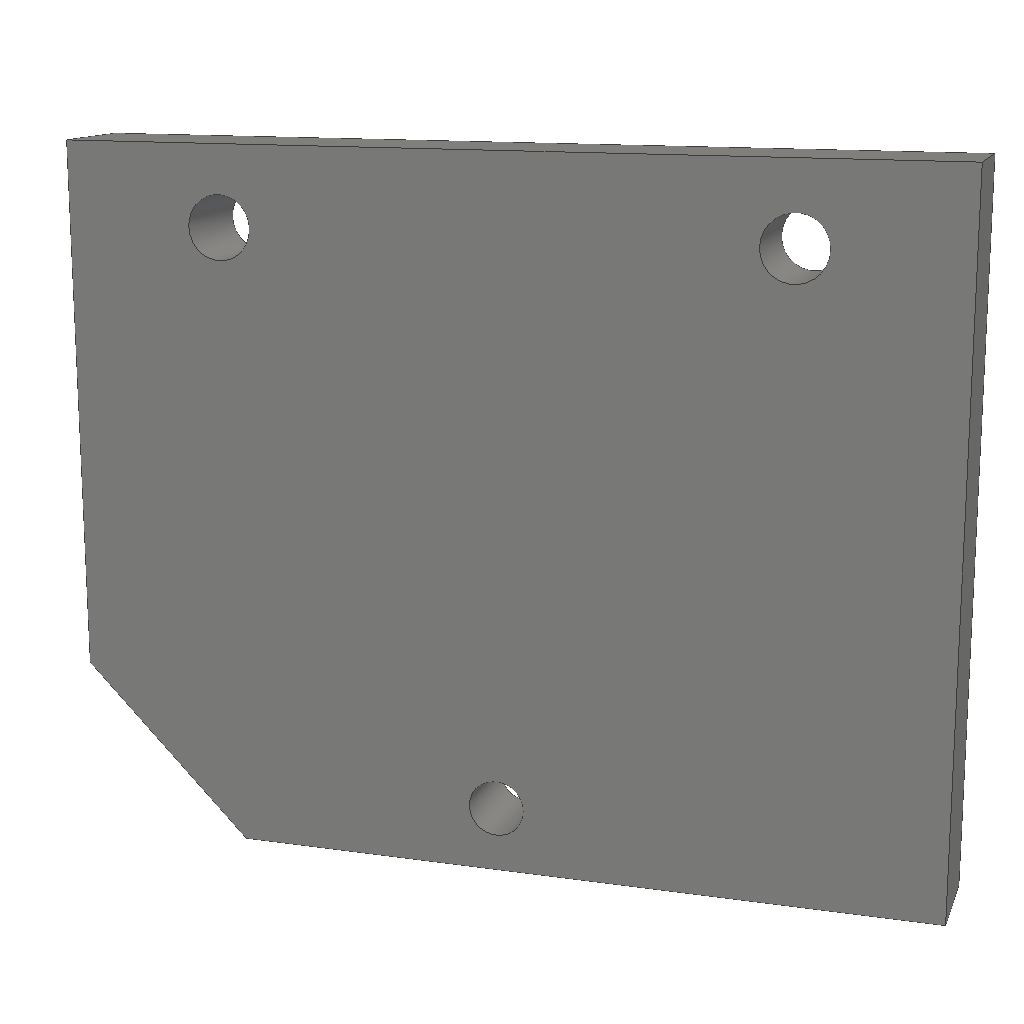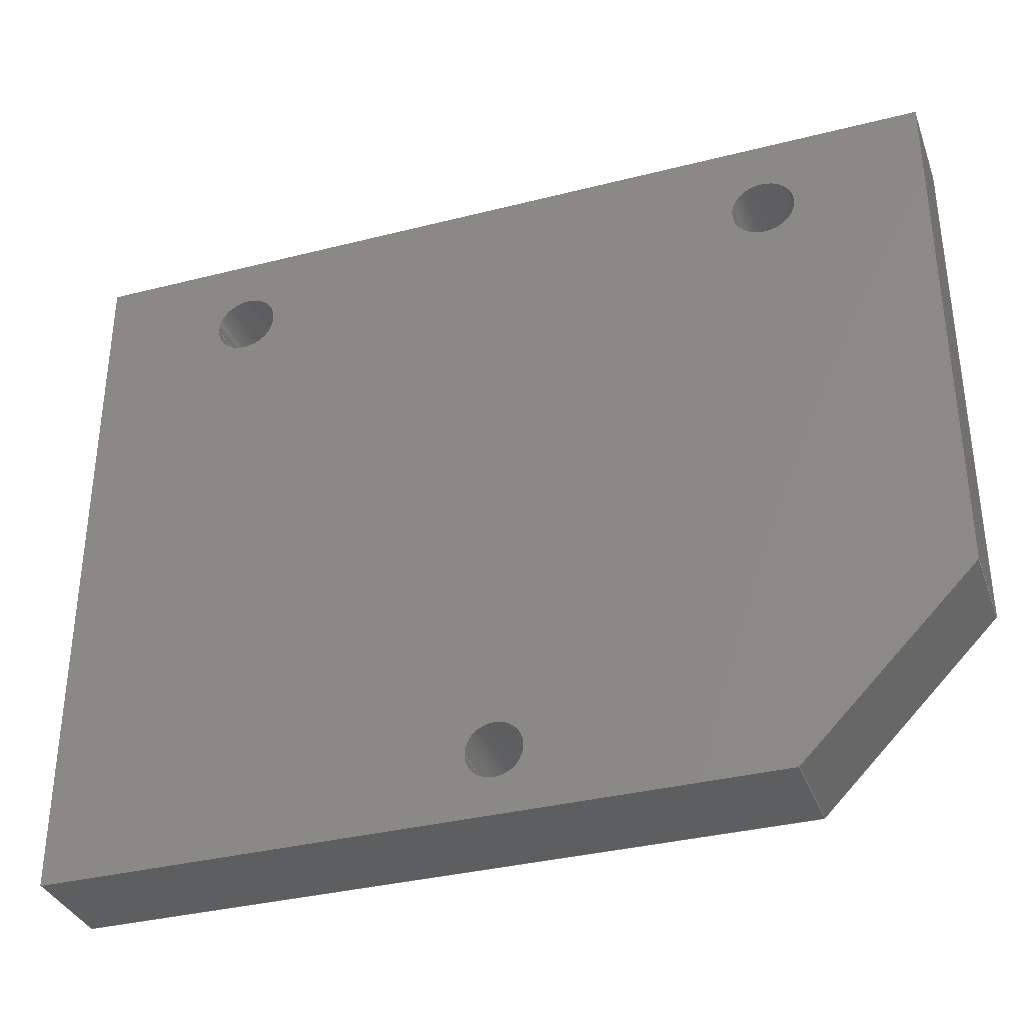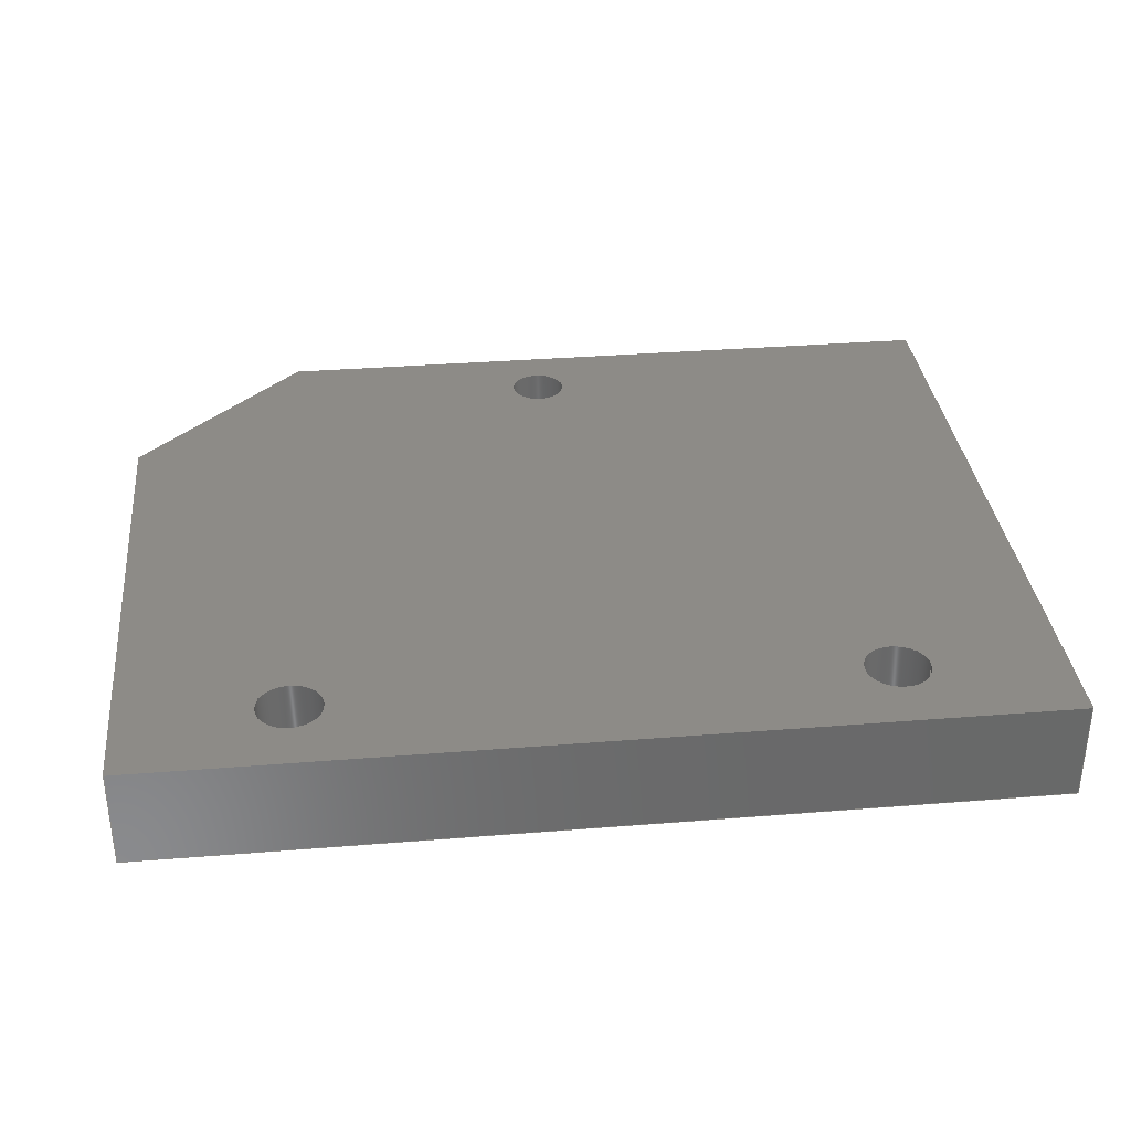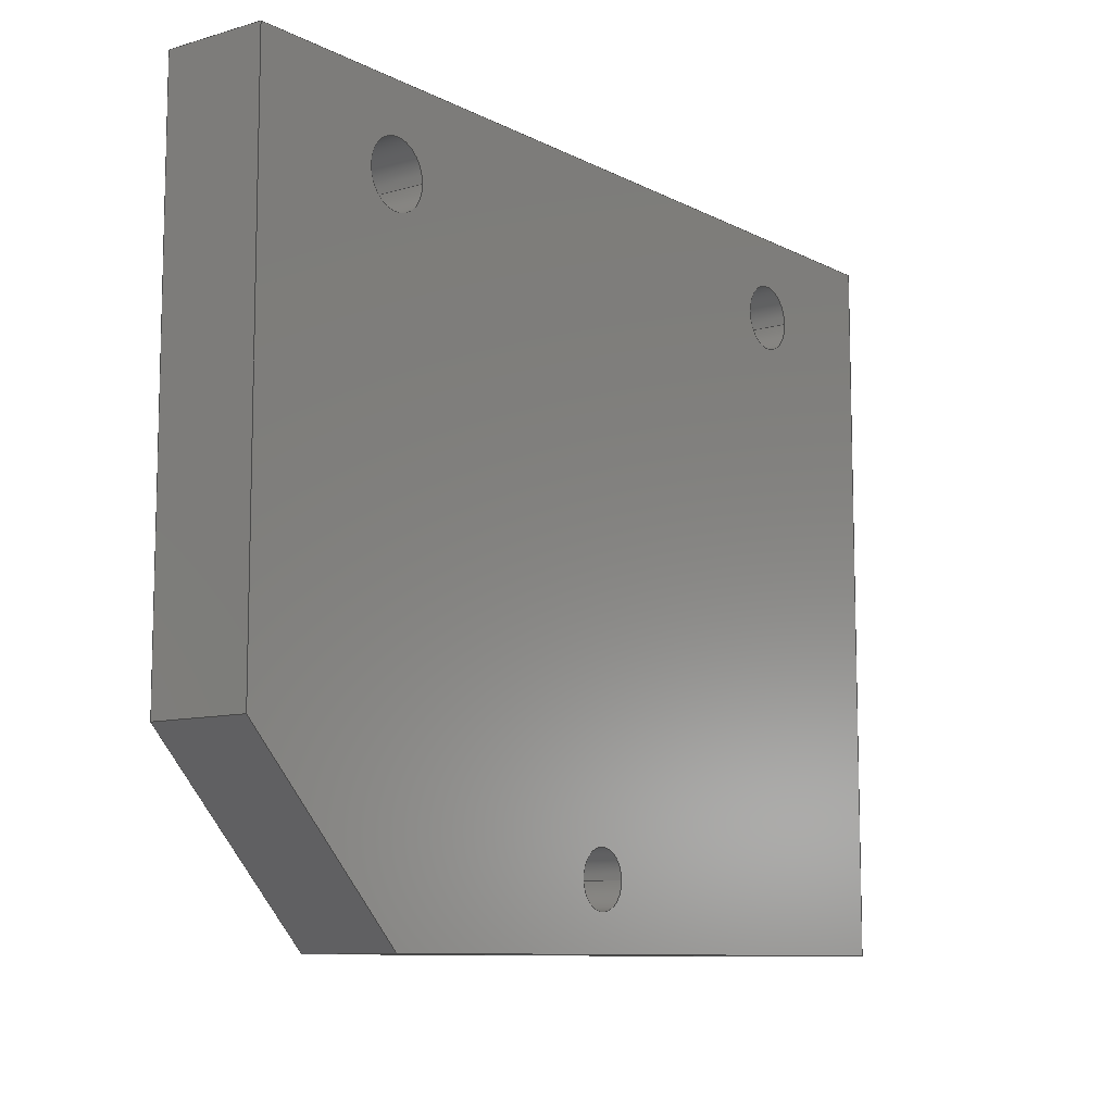
<metadata>
{"format":"step","ext":"step","renderer":"f3d","projection":"perspective","resolution":1024,"background":"white","views":[{"elev":13.4,"azim":-162.1,"up":"+Y"},{"elev":-34.8,"azim":18.8,"up":"+Y"},{"elev":34.1,"azim":173.8,"up":"+Z"},{"elev":-9.5,"azim":127.2,"up":"+Y"}]}
</metadata>
<code>
ISO-10303-21;
DATA;
#1=MECHANICAL_DESIGN_GEOMETRIC_PRESENTATION_REPRESENTATION('',(#4),#324);
#2=SHAPE_REPRESENTATION_RELATIONSHIP('SRR','None',#331,#3);
#3=ADVANCED_BREP_SHAPE_REPRESENTATION('',(#5),#323);
#4=STYLED_ITEM('',(#340),#5);
#5=MANIFOLD_SOLID_BREP('Corpo1',#188);
#6=FACE_BOUND('',#38,.T.);
#7=FACE_BOUND('',#39,.T.);
#8=FACE_BOUND('',#40,.T.);
#9=FACE_BOUND('',#42,.T.);
#10=FACE_BOUND('',#43,.T.);
#11=FACE_BOUND('',#44,.T.);
#12=PLANE('',#211);
#13=PLANE('',#212);
#14=PLANE('',#213);
#15=PLANE('',#214);
#16=PLANE('',#215);
#17=PLANE('',#216);
#18=PLANE('',#217);
#19=FACE_OUTER_BOUND('',#29,.T.);
#20=FACE_OUTER_BOUND('',#30,.T.);
#21=FACE_OUTER_BOUND('',#31,.T.);
#22=FACE_OUTER_BOUND('',#32,.T.);
#23=FACE_OUTER_BOUND('',#33,.T.);
#24=FACE_OUTER_BOUND('',#34,.T.);
#25=FACE_OUTER_BOUND('',#35,.T.);
#26=FACE_OUTER_BOUND('',#36,.T.);
#27=FACE_OUTER_BOUND('',#37,.T.);
#28=FACE_OUTER_BOUND('',#41,.T.);
#29=EDGE_LOOP('',(#127,#128,#129,#130));
#30=EDGE_LOOP('',(#131,#132,#133,#134));
#31=EDGE_LOOP('',(#135,#136,#137,#138));
#32=EDGE_LOOP('',(#139,#140,#141,#142));
#33=EDGE_LOOP('',(#143,#144,#145,#146));
#34=EDGE_LOOP('',(#147,#148,#149,#150));
#35=EDGE_LOOP('',(#151,#152,#153,#154));
#36=EDGE_LOOP('',(#155,#156,#157,#158));
#37=EDGE_LOOP('',(#159,#160,#161,#162,#163));
#38=EDGE_LOOP('',(#164));
#39=EDGE_LOOP('',(#165));
#40=EDGE_LOOP('',(#166));
#41=EDGE_LOOP('',(#167,#168,#169,#170,#171));
#42=EDGE_LOOP('',(#172));
#43=EDGE_LOOP('',(#173));
#44=EDGE_LOOP('',(#174));
#45=LINE('',#275,#63);
#46=LINE('',#281,#64);
#47=LINE('',#287,#65);
#48=LINE('',#292,#66);
#49=LINE('',#294,#67);
#50=LINE('',#296,#68);
#51=LINE('',#297,#69);
#52=LINE('',#300,#70);
#53=LINE('',#302,#71);
#54=LINE('',#303,#72);
#55=LINE('',#306,#73);
#56=LINE('',#308,#74);
#57=LINE('',#309,#75);
#58=LINE('',#312,#76);
#59=LINE('',#314,#77);
#60=LINE('',#315,#78);
#61=LINE('',#317,#79);
#62=LINE('',#318,#80);
#63=VECTOR('',#224,1.6);
#64=VECTOR('',#231,1.6);
#65=VECTOR('',#238,1.4);
#66=VECTOR('',#243,10);
#67=VECTOR('',#244,10);
#68=VECTOR('',#245,10);
#69=VECTOR('',#246,10);
#70=VECTOR('',#249,10);
#71=VECTOR('',#250,10);
#72=VECTOR('',#251,10);
#73=VECTOR('',#254,10);
#74=VECTOR('',#255,10);
#75=VECTOR('',#256,10);
#76=VECTOR('',#259,10);
#77=VECTOR('',#260,10);
#78=VECTOR('',#261,10);
#79=VECTOR('',#264,10);
#80=VECTOR('',#265,10);
#81=CIRCLE('',#203,1.6);
#82=CIRCLE('',#204,1.6);
#83=CIRCLE('',#206,1.6);
#84=CIRCLE('',#207,1.6);
#85=CIRCLE('',#209,1.4);
#86=CIRCLE('',#210,1.4);
#87=VERTEX_POINT('',#272);
#88=VERTEX_POINT('',#274);
#89=VERTEX_POINT('',#278);
#90=VERTEX_POINT('',#280);
#91=VERTEX_POINT('',#284);
#92=VERTEX_POINT('',#286);
#93=VERTEX_POINT('',#290);
#94=VERTEX_POINT('',#291);
#95=VERTEX_POINT('',#293);
#96=VERTEX_POINT('',#295);
#97=VERTEX_POINT('',#299);
#98=VERTEX_POINT('',#301);
#99=VERTEX_POINT('',#305);
#100=VERTEX_POINT('',#307);
#101=VERTEX_POINT('',#311);
#102=VERTEX_POINT('',#313);
#103=EDGE_CURVE('',#87,#87,#81,.T.);
#104=EDGE_CURVE('',#87,#88,#45,.T.);
#105=EDGE_CURVE('',#88,#88,#82,.T.);
#106=EDGE_CURVE('',#89,#89,#83,.T.);
#107=EDGE_CURVE('',#89,#90,#46,.T.);
#108=EDGE_CURVE('',#90,#90,#84,.T.);
#109=EDGE_CURVE('',#91,#91,#85,.T.);
#110=EDGE_CURVE('',#91,#92,#47,.T.);
#111=EDGE_CURVE('',#92,#92,#86,.T.);
#112=EDGE_CURVE('',#93,#94,#48,.T.);
#113=EDGE_CURVE('',#93,#95,#49,.T.);
#114=EDGE_CURVE('',#96,#95,#50,.T.);
#115=EDGE_CURVE('',#94,#96,#51,.T.);
#116=EDGE_CURVE('',#94,#97,#52,.T.);
#117=EDGE_CURVE('',#98,#96,#53,.T.);
#118=EDGE_CURVE('',#97,#98,#54,.T.);
#119=EDGE_CURVE('',#97,#99,#55,.T.);
#120=EDGE_CURVE('',#100,#98,#56,.T.);
#121=EDGE_CURVE('',#99,#100,#57,.T.);
#122=EDGE_CURVE('',#101,#99,#58,.T.);
#123=EDGE_CURVE('',#102,#100,#59,.T.);
#124=EDGE_CURVE('',#101,#102,#60,.T.);
#125=EDGE_CURVE('',#101,#93,#61,.T.);
#126=EDGE_CURVE('',#95,#102,#62,.T.);
#127=ORIENTED_EDGE('',*,*,#103,.F.);
#128=ORIENTED_EDGE('',*,*,#104,.T.);
#129=ORIENTED_EDGE('',*,*,#105,.T.);
#130=ORIENTED_EDGE('',*,*,#104,.F.);
#131=ORIENTED_EDGE('',*,*,#106,.F.);
#132=ORIENTED_EDGE('',*,*,#107,.T.);
#133=ORIENTED_EDGE('',*,*,#108,.T.);
#134=ORIENTED_EDGE('',*,*,#107,.F.);
#135=ORIENTED_EDGE('',*,*,#109,.F.);
#136=ORIENTED_EDGE('',*,*,#110,.T.);
#137=ORIENTED_EDGE('',*,*,#111,.T.);
#138=ORIENTED_EDGE('',*,*,#110,.F.);
#139=ORIENTED_EDGE('',*,*,#112,.F.);
#140=ORIENTED_EDGE('',*,*,#113,.T.);
#141=ORIENTED_EDGE('',*,*,#114,.F.);
#142=ORIENTED_EDGE('',*,*,#115,.F.);
#143=ORIENTED_EDGE('',*,*,#116,.F.);
#144=ORIENTED_EDGE('',*,*,#115,.T.);
#145=ORIENTED_EDGE('',*,*,#117,.F.);
#146=ORIENTED_EDGE('',*,*,#118,.F.);
#147=ORIENTED_EDGE('',*,*,#119,.F.);
#148=ORIENTED_EDGE('',*,*,#118,.T.);
#149=ORIENTED_EDGE('',*,*,#120,.F.);
#150=ORIENTED_EDGE('',*,*,#121,.F.);
#151=ORIENTED_EDGE('',*,*,#122,.T.);
#152=ORIENTED_EDGE('',*,*,#121,.T.);
#153=ORIENTED_EDGE('',*,*,#123,.F.);
#154=ORIENTED_EDGE('',*,*,#124,.F.);
#155=ORIENTED_EDGE('',*,*,#125,.F.);
#156=ORIENTED_EDGE('',*,*,#124,.T.);
#157=ORIENTED_EDGE('',*,*,#126,.F.);
#158=ORIENTED_EDGE('',*,*,#113,.F.);
#159=ORIENTED_EDGE('',*,*,#126,.T.);
#160=ORIENTED_EDGE('',*,*,#123,.T.);
#161=ORIENTED_EDGE('',*,*,#120,.T.);
#162=ORIENTED_EDGE('',*,*,#117,.T.);
#163=ORIENTED_EDGE('',*,*,#114,.T.);
#164=ORIENTED_EDGE('',*,*,#109,.T.);
#165=ORIENTED_EDGE('',*,*,#106,.T.);
#166=ORIENTED_EDGE('',*,*,#103,.T.);
#167=ORIENTED_EDGE('',*,*,#125,.T.);
#168=ORIENTED_EDGE('',*,*,#112,.T.);
#169=ORIENTED_EDGE('',*,*,#116,.T.);
#170=ORIENTED_EDGE('',*,*,#119,.T.);
#171=ORIENTED_EDGE('',*,*,#122,.F.);
#172=ORIENTED_EDGE('',*,*,#111,.F.);
#173=ORIENTED_EDGE('',*,*,#108,.F.);
#174=ORIENTED_EDGE('',*,*,#105,.F.);
#175=CYLINDRICAL_SURFACE('',#202,1.6);
#176=CYLINDRICAL_SURFACE('',#205,1.6);
#177=CYLINDRICAL_SURFACE('',#208,1.4);
#178=ADVANCED_FACE('',(#19),#175,.F.);
#179=ADVANCED_FACE('',(#20),#176,.F.);
#180=ADVANCED_FACE('',(#21),#177,.F.);
#181=ADVANCED_FACE('',(#22),#12,.T.);
#182=ADVANCED_FACE('',(#23),#13,.T.);
#183=ADVANCED_FACE('',(#24),#14,.T.);
#184=ADVANCED_FACE('',(#25),#15,.T.);
#185=ADVANCED_FACE('',(#26),#16,.T.);
#186=ADVANCED_FACE('',(#27,#6,#7,#8),#17,.T.);
#187=ADVANCED_FACE('',(#28,#9,#10,#11),#18,.F.);
#188=CLOSED_SHELL('',(#178,#179,#180,#181,#182,#183,#184,#185,#186,#187));
#189=DERIVED_UNIT_ELEMENT(#191,1);
#190=DERIVED_UNIT_ELEMENT(#326,-3);
#191=(
MASS_UNIT()
NAMED_UNIT(*)
SI_UNIT(.KILO.,.GRAM.)
);
#192=DERIVED_UNIT((#189,#190));
#193=MEASURE_REPRESENTATION_ITEM('density measure',
POSITIVE_RATIO_MEASURE(7850),#192);
#194=PROPERTY_DEFINITION_REPRESENTATION(#199,#196);
#195=PROPERTY_DEFINITION_REPRESENTATION(#200,#197);
#196=REPRESENTATION('material name',(#198),#323);
#197=REPRESENTATION('density',(#193),#323);
#198=DESCRIPTIVE_REPRESENTATION_ITEM('Acciaio','Acciaio');
#199=PROPERTY_DEFINITION('material property','material name',#333);
#200=PROPERTY_DEFINITION('material property','density of part',#333);
#201=AXIS2_PLACEMENT_3D('',#270,#218,#219);
#202=AXIS2_PLACEMENT_3D('',#271,#220,#221);
#203=AXIS2_PLACEMENT_3D('',#273,#222,#223);
#204=AXIS2_PLACEMENT_3D('',#276,#225,#226);
#205=AXIS2_PLACEMENT_3D('',#277,#227,#228);
#206=AXIS2_PLACEMENT_3D('',#279,#229,#230);
#207=AXIS2_PLACEMENT_3D('',#282,#232,#233);
#208=AXIS2_PLACEMENT_3D('',#283,#234,#235);
#209=AXIS2_PLACEMENT_3D('',#285,#236,#237);
#210=AXIS2_PLACEMENT_3D('',#288,#239,#240);
#211=AXIS2_PLACEMENT_3D('',#289,#241,#242);
#212=AXIS2_PLACEMENT_3D('',#298,#247,#248);
#213=AXIS2_PLACEMENT_3D('',#304,#252,#253);
#214=AXIS2_PLACEMENT_3D('',#310,#257,#258);
#215=AXIS2_PLACEMENT_3D('',#316,#262,#263);
#216=AXIS2_PLACEMENT_3D('',#319,#266,#267);
#217=AXIS2_PLACEMENT_3D('',#320,#268,#269);
#218=DIRECTION('axis',(0,0,1));
#219=DIRECTION('refdir',(1,0,0));
#220=DIRECTION('center_axis',(0,0,1));
#221=DIRECTION('ref_axis',(1,0,0));
#222=DIRECTION('center_axis',(0,0,-1));
#223=DIRECTION('ref_axis',(1,0,0));
#224=DIRECTION('',(0,0,-1));
#225=DIRECTION('center_axis',(0,0,-1));
#226=DIRECTION('ref_axis',(1,0,0));
#227=DIRECTION('center_axis',(0,0,1));
#228=DIRECTION('ref_axis',(1,0,0));
#229=DIRECTION('center_axis',(0,0,-1));
#230=DIRECTION('ref_axis',(1,0,0));
#231=DIRECTION('',(0,0,-1));
#232=DIRECTION('center_axis',(0,0,-1));
#233=DIRECTION('ref_axis',(1,0,0));
#234=DIRECTION('center_axis',(0,0,1));
#235=DIRECTION('ref_axis',(1,0,0));
#236=DIRECTION('center_axis',(0,0,-1));
#237=DIRECTION('ref_axis',(1,0,0));
#238=DIRECTION('',(0,0,-1));
#239=DIRECTION('center_axis',(0,0,-1));
#240=DIRECTION('ref_axis',(1,0,0));
#241=DIRECTION('center_axis',(-1,0,0));
#242=DIRECTION('ref_axis',(0,-1,0));
#243=DIRECTION('',(0,1,0));
#244=DIRECTION('',(0,0,1));
#245=DIRECTION('',(0,-1,0));
#246=DIRECTION('',(0,0,1));
#247=DIRECTION('center_axis',(0,1,0));
#248=DIRECTION('ref_axis',(-1,0,0));
#249=DIRECTION('',(1,0,0));
#250=DIRECTION('',(-1,0,0));
#251=DIRECTION('',(0,0,1));
#252=DIRECTION('center_axis',(1,0,0));
#253=DIRECTION('ref_axis',(0,1,0));
#254=DIRECTION('',(0,-1,0));
#255=DIRECTION('',(0,1,0));
#256=DIRECTION('',(0,0,1));
#257=DIRECTION('center_axis',(0.7112,-0.703,0));
#258=DIRECTION('ref_axis',(0.703,0.7112,0));
#259=DIRECTION('',(0.703,0.7112,0));
#260=DIRECTION('',(0.703,0.7112,0));
#261=DIRECTION('',(0,0,1));
#262=DIRECTION('center_axis',(0,-1,0));
#263=DIRECTION('ref_axis',(1,0,0));
#264=DIRECTION('',(-1,0,0));
#265=DIRECTION('',(1,0,0));
#266=DIRECTION('center_axis',(0,0,1));
#267=DIRECTION('ref_axis',(1,0,0));
#268=DIRECTION('center_axis',(0,0,1));
#269=DIRECTION('ref_axis',(1,0,0));
#270=CARTESIAN_POINT('',(0,0,0));
#271=CARTESIAN_POINT('Origin',(32.05,43.31,0));
#272=CARTESIAN_POINT('',(30.45,43.31,5));
#273=CARTESIAN_POINT('Origin',(32.05,43.31,5));
#274=CARTESIAN_POINT('',(30.45,43.31,0));
#275=CARTESIAN_POINT('',(30.45,43.31,0));
#276=CARTESIAN_POINT('Origin',(32.05,43.31,0));
#277=CARTESIAN_POINT('Origin',(60.05,43.31,0));
#278=CARTESIAN_POINT('',(58.45,43.31,5));
#279=CARTESIAN_POINT('Origin',(60.05,43.31,5));
#280=CARTESIAN_POINT('',(58.45,43.31,0));
#281=CARTESIAN_POINT('',(58.45,43.31,0));
#282=CARTESIAN_POINT('Origin',(60.05,43.31,0));
#283=CARTESIAN_POINT('Origin',(46.05,15.31,0));
#284=CARTESIAN_POINT('',(44.65,15.31,5));
#285=CARTESIAN_POINT('Origin',(46.05,15.31,5));
#286=CARTESIAN_POINT('',(44.65,15.31,0));
#287=CARTESIAN_POINT('',(44.65,15.31,0));
#288=CARTESIAN_POINT('Origin',(46.05,15.31,0));
#289=CARTESIAN_POINT('Origin',(24.05,47.31,0));
#290=CARTESIAN_POINT('',(24.05,12.11,0));
#291=CARTESIAN_POINT('',(24.05,47.31,0));
#292=CARTESIAN_POINT('',(24.05,12.11,0));
#293=CARTESIAN_POINT('',(24.05,12.11,5));
#294=CARTESIAN_POINT('',(24.05,12.11,0));
#295=CARTESIAN_POINT('',(24.05,47.31,5));
#296=CARTESIAN_POINT('',(24.05,12.11,5));
#297=CARTESIAN_POINT('',(24.05,47.31,0));
#298=CARTESIAN_POINT('Origin',(68.05,47.31,0));
#299=CARTESIAN_POINT('',(68.05,47.31,0));
#300=CARTESIAN_POINT('',(24.05,47.31,0));
#301=CARTESIAN_POINT('',(68.05,47.31,5));
#302=CARTESIAN_POINT('',(24.05,47.31,5));
#303=CARTESIAN_POINT('',(68.05,47.31,0));
#304=CARTESIAN_POINT('Origin',(68.05,20.71,0));
#305=CARTESIAN_POINT('',(68.05,20.71,0));
#306=CARTESIAN_POINT('',(68.05,47.31,0));
#307=CARTESIAN_POINT('',(68.05,20.71,5));
#308=CARTESIAN_POINT('',(68.05,47.31,5));
#309=CARTESIAN_POINT('',(68.05,20.71,0));
#310=CARTESIAN_POINT('Origin',(59.55,12.11,0));
#311=CARTESIAN_POINT('',(59.55,12.11,0));
#312=CARTESIAN_POINT('',(59.55,12.11,0));
#313=CARTESIAN_POINT('',(59.55,12.11,5));
#314=CARTESIAN_POINT('',(59.55,12.11,5));
#315=CARTESIAN_POINT('',(59.55,12.11,0));
#316=CARTESIAN_POINT('Origin',(24.05,12.11,0));
#317=CARTESIAN_POINT('',(68.05,12.11,0));
#318=CARTESIAN_POINT('',(68.05,12.11,5));
#319=CARTESIAN_POINT('Origin',(46.05,29.71,5));
#320=CARTESIAN_POINT('Origin',(46.05,29.71,0));
#321=UNCERTAINTY_MEASURE_WITH_UNIT(LENGTH_MEASURE(0.01),#325,
'DISTANCE_ACCURACY_VALUE',
'Maximum model space distance between geometric entities at asserted c
onnectivities');
#322=UNCERTAINTY_MEASURE_WITH_UNIT(LENGTH_MEASURE(0.01),#325,
'DISTANCE_ACCURACY_VALUE',
'Maximum model space distance between geometric entities at asserted c
onnectivities');
#323=(
GEOMETRIC_REPRESENTATION_CONTEXT(3)
GLOBAL_UNCERTAINTY_ASSIGNED_CONTEXT((#321))
GLOBAL_UNIT_ASSIGNED_CONTEXT((#325,#327,#328))
REPRESENTATION_CONTEXT('','3D')
);
#324=(
GEOMETRIC_REPRESENTATION_CONTEXT(3)
GLOBAL_UNCERTAINTY_ASSIGNED_CONTEXT((#322))
GLOBAL_UNIT_ASSIGNED_CONTEXT((#325,#327,#328))
REPRESENTATION_CONTEXT('','3D')
);
#325=(
LENGTH_UNIT()
NAMED_UNIT(*)
SI_UNIT(.MILLI.,.METRE.)
);
#326=(
LENGTH_UNIT()
NAMED_UNIT(*)
SI_UNIT($,.METRE.)
);
#327=(
NAMED_UNIT(*)
PLANE_ANGLE_UNIT()
SI_UNIT($,.RADIAN.)
);
#328=(
NAMED_UNIT(*)
SI_UNIT($,.STERADIAN.)
SOLID_ANGLE_UNIT()
);
#329=SHAPE_DEFINITION_REPRESENTATION(#330,#331);
#330=PRODUCT_DEFINITION_SHAPE('',$,#333);
#331=SHAPE_REPRESENTATION('',(#201),#323);
#332=PRODUCT_DEFINITION_CONTEXT('part definition',#337,'design');
#333=PRODUCT_DEFINITION('FS40+FS80 Kaiser Klamping Block',
'FS40+FS80 Kaiser Klamping Block v3',#334,#332);
#334=PRODUCT_DEFINITION_FORMATION('',$,#339);
#335=PRODUCT_RELATED_PRODUCT_CATEGORY(
'FS40+FS80 Kaiser Klamping Block v3',
'FS40+FS80 Kaiser Klamping Block v3',(#339));
#336=APPLICATION_PROTOCOL_DEFINITION('international standard',
'ap242_managed_model_based_3d_engineering',2011,#337);
#337=APPLICATION_CONTEXT('Managed model based 3d engineering');
#338=PRODUCT_CONTEXT('part definition',#337,'mechanical');
#339=PRODUCT('FS40+FS80 Kaiser Klamping Block',
'FS40+FS80 Kaiser Klamping Block v3',$,(#338));
#340=PRESENTATION_STYLE_ASSIGNMENT((#341));
#341=SURFACE_STYLE_USAGE(.BOTH.,#342);
#342=SURFACE_SIDE_STYLE('',(#343));
#343=SURFACE_STYLE_FILL_AREA(#344);
#344=FILL_AREA_STYLE('Acciaio - Satinato',(#345));
#345=FILL_AREA_STYLE_COLOUR('Acciaio - Satinato',#346);
#346=COLOUR_RGB('Acciaio - Satinato',0.6275,0.6275,
0.6275);
ENDSEC;
END-ISO-10303-21;

</code>
